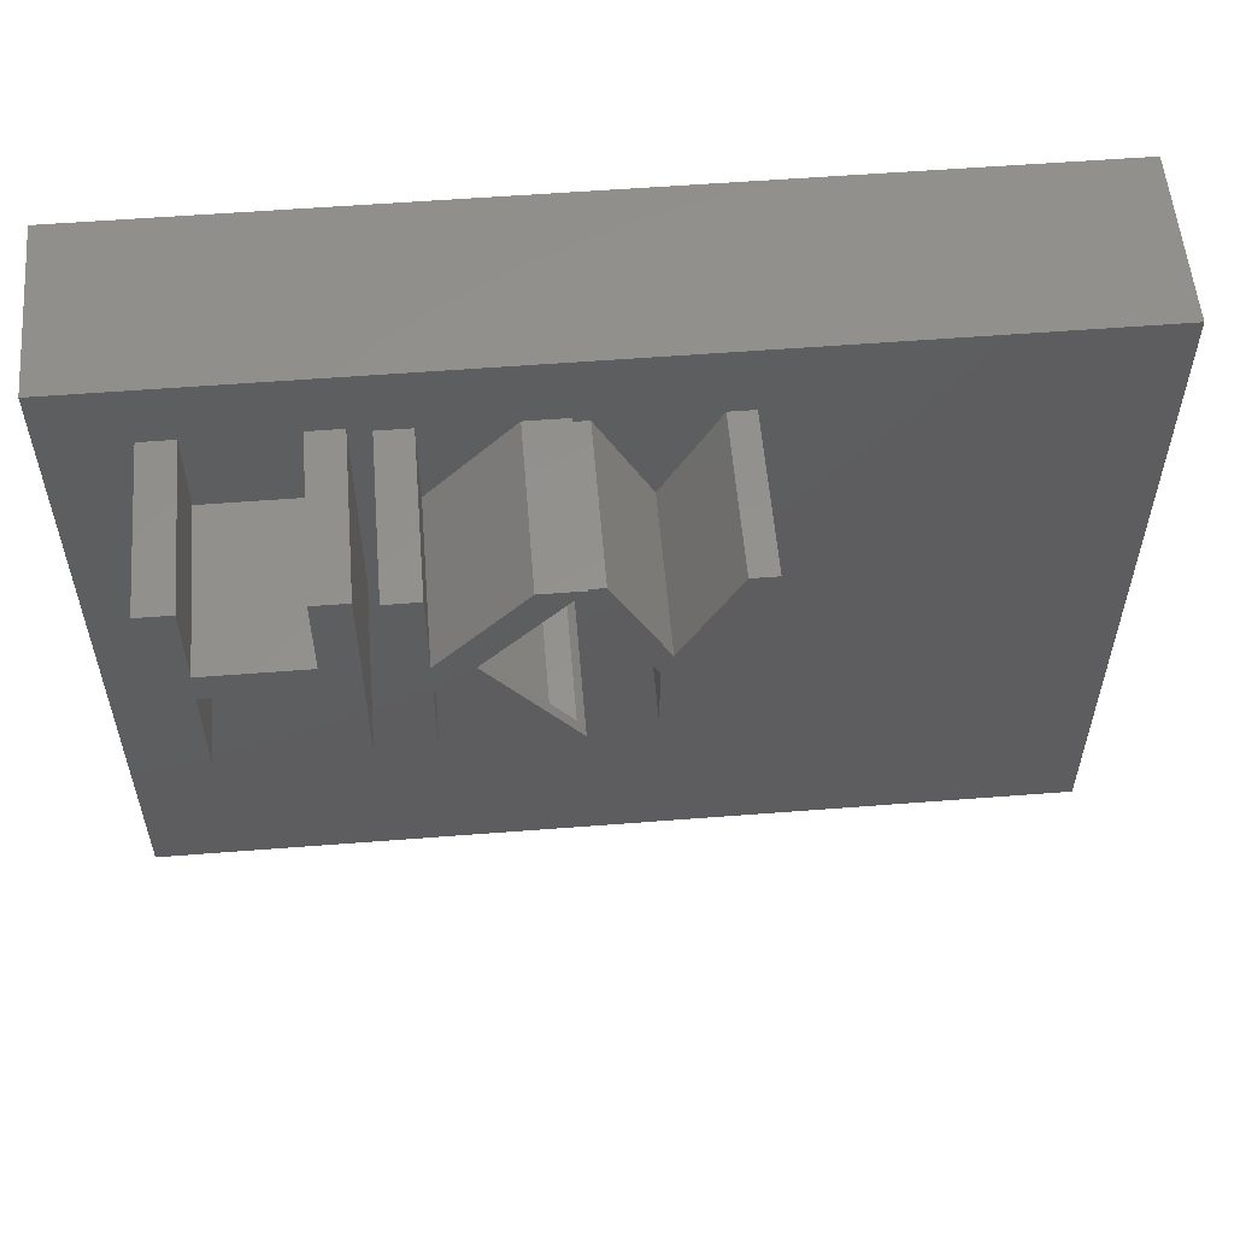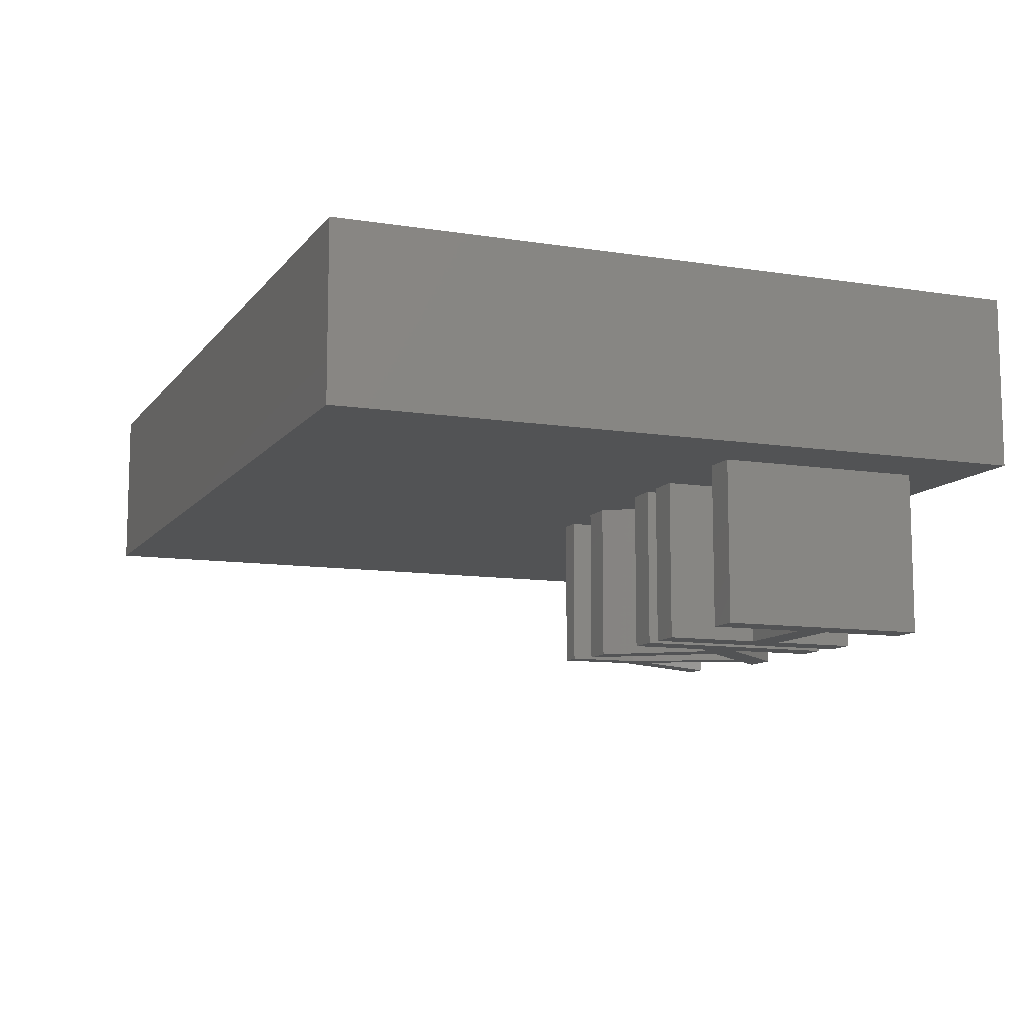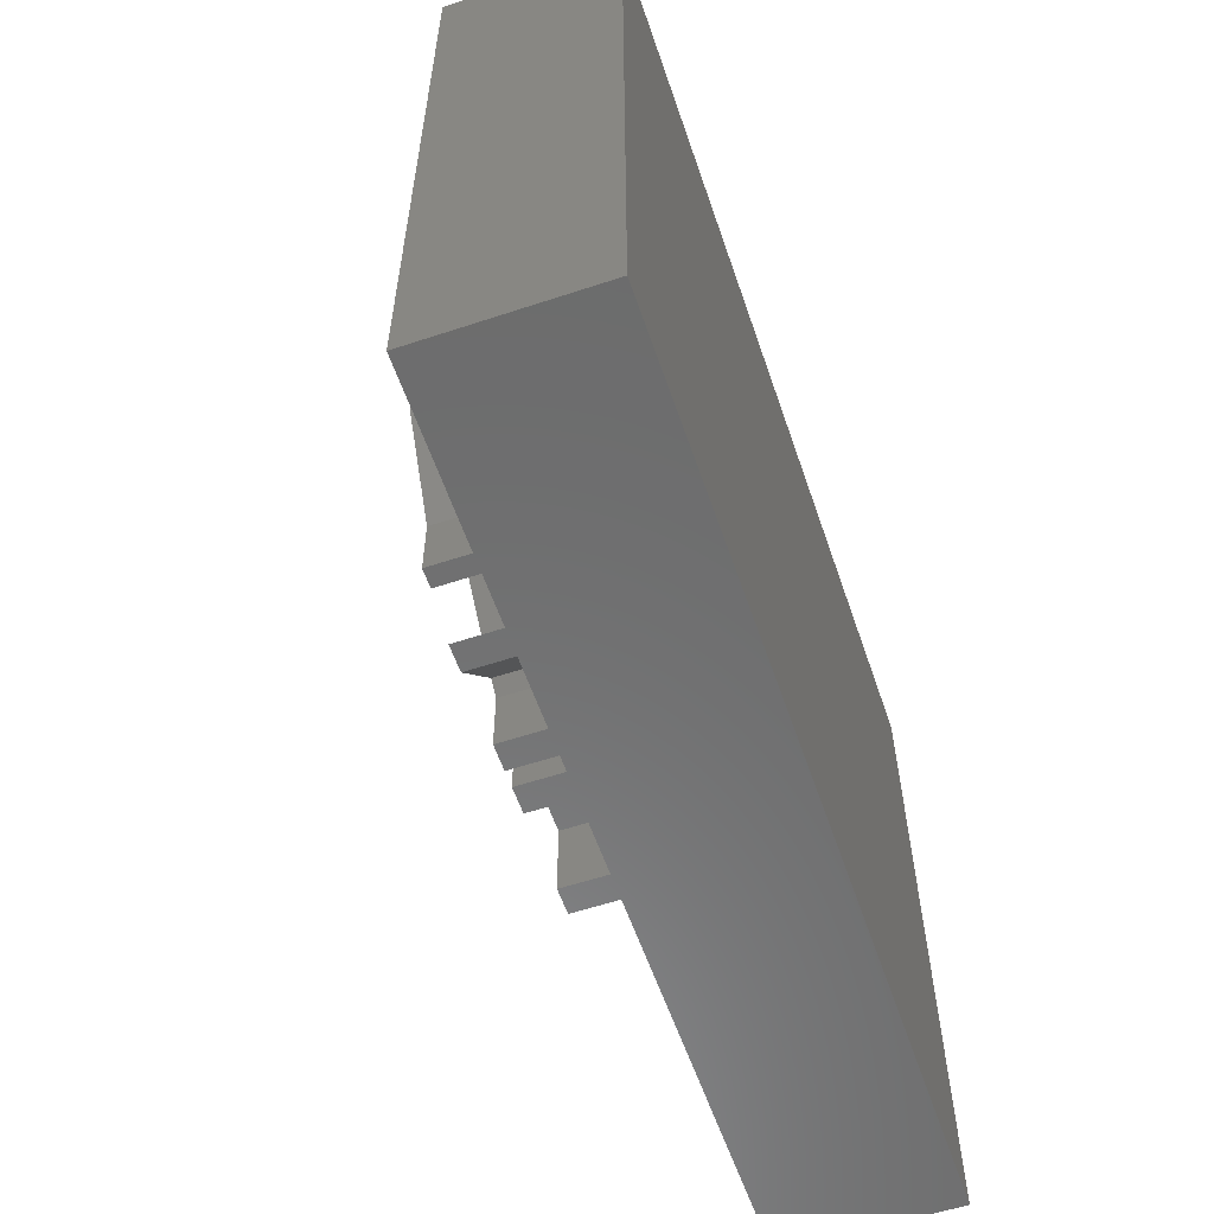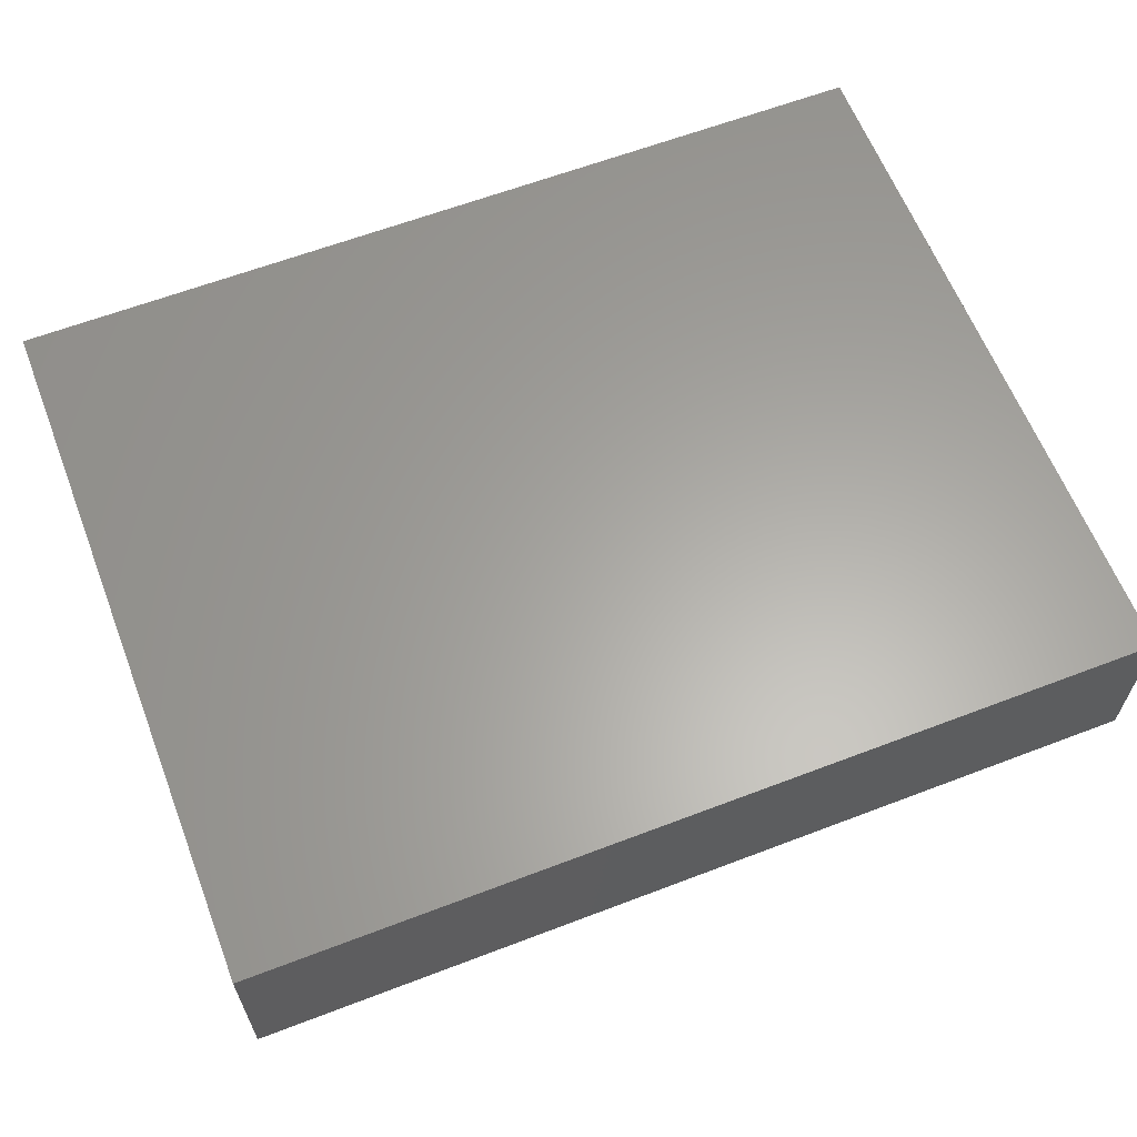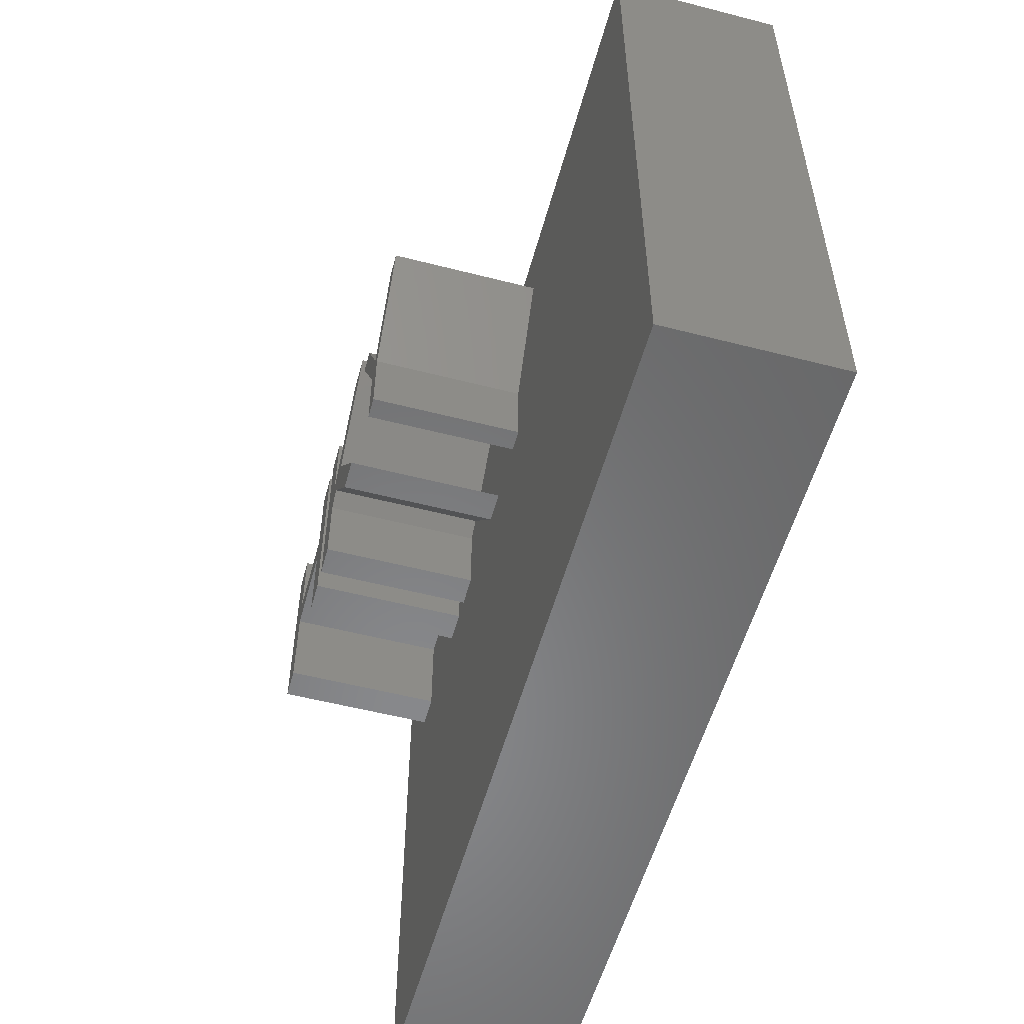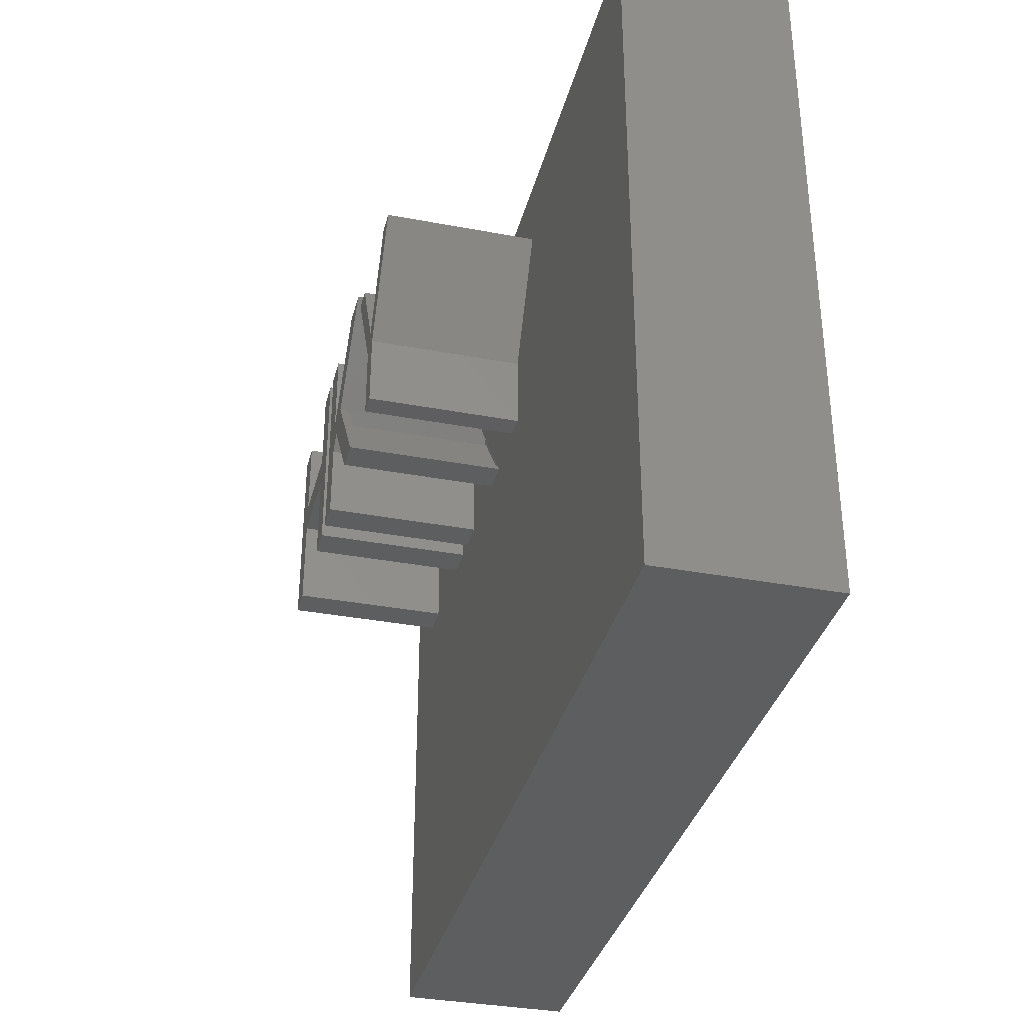
<metadata>
{"format":"stl","ext":"stl","renderer":"f3d","projection":"perspective","resolution":1024,"background":"white","views":[{"elev":56.1,"azim":-4.7,"up":"+Z"},{"elev":-10.4,"azim":-111.8,"up":"+Y"},{"elev":-58.4,"azim":108.9,"up":"+Z"},{"elev":62.3,"azim":-21.2,"up":"+Y"},{"elev":-54.8,"azim":74.8,"up":"+Z"},{"elev":-34.9,"azim":75.9,"up":"+Z"}]}
</metadata>
<code>
# stl→obj: 134 verts, 264 faces
v -0.09787 -0.2734 0.3994
v 0.006332 -0.2734 0.2073
v -0.09787 -0.5312 0.3994
v 0.006332 -0.5312 0.2073
v 0.006332 -0.2734 0.08594
v 0.006332 -0.5312 0.08594
v 0.04342 -0.2734 0.08594
v 0.04342 -0.5312 0.08594
v 0.04342 -0.2734 0.2107
v 0.04342 -0.5312 0.2107
v 0.1513 -0.2734 0.4062
v 0.1513 -0.5312 0.4062
v 0.1109 -0.2734 0.4062
v 0.1109 -0.5312 0.4062
v 0.02319 -0.2734 0.2444
v 0.02319 -0.5312 0.2444
v -0.0611 -0.2734 0.4062
v -0.0611 -0.5312 0.4062
v -0.09157 -0.2734 0.4062
v -0.09157 -0.5312 0.4062
v -0.1495 -0.2734 0.4141
v -0.2832 -0.2734 0.4141
v -0.2832 -0.2734 0.2679
v -0.08433 -0.2734 0.4141
v -0.1013 -0.2734 0.09375
v -0.08969 -0.2734 0.07812
v -0.2256 -0.2734 0.2616
v -0.7578 -0.2734 0.5238
v -0.7578 -0.2734 -0.6328
v -0.6328 -0.2734 0.07812
v -0.6328 -0.2734 0.4219
v -0.5792 -0.2734 0.4219
v 0.7031 -0.2734 0.5238
v 0.7031 -0.2734 -0.6328
v -0.1432 -0.2734 0.07812
v -0.2832 -0.2734 0.07812
v -0.3359 -0.2734 0.07812
v -0.3685 -0.2734 0.07812
v -0.4221 -0.2734 0.07812
v -0.5792 -0.2734 0.07812
v -0.4221 -0.2734 0.4219
v -0.3685 -0.2734 0.4219
v -0.3359 -0.2734 0.4141
v -0.4221 -0.2734 0.2336
v -0.5792 -0.2734 0.2336
v -0.2584 -0.2734 0.2296
v -0.2832 -0.2734 0.2072
v -0.5792 -0.2734 0.2837
v -0.4221 -0.2734 0.2837
v -0.08433 -0.5391 0.4141
v -0.2256 -0.5391 0.2616
v -0.2256 -0.5234 0.2616
v -0.2351 -0.5234 0.2744
v -0.2351 -0.2578 0.2744
v -0.1013 -0.2578 0.09375
v -0.08969 -0.5391 0.07812
v -0.1013 -0.5234 0.09375
v -0.2562 -0.5234 0.2525
v -0.2988 -0.5234 0.2142
v -0.2988 -0.5234 0.2277
v -0.2988 -0.5234 0.09375
v -0.3203 -0.5234 0.09375
v -0.1426 -0.5234 0.3984
v -0.1201 -0.5234 0.3984
v -0.3203 -0.5234 0.3984
v -0.2988 -0.5234 0.3984
v -0.1354 -0.5234 0.09375
v -0.1354 -0.2578 0.09375
v -0.3359 -0.5391 0.4141
v -0.3359 -0.5391 0.07812
v -0.2832 -0.5391 0.07812
v -0.2832 -0.5391 0.2072
v -0.2832 -0.5391 0.2679
v -0.2832 -0.5391 0.4141
v -0.1432 -0.5391 0.07812
v -0.2584 -0.5391 0.2296
v -0.1495 -0.5391 0.4141
v -0.7578 0.007812 0.5238
v 0.7031 0.007812 0.5238
v -0.7578 0.007812 -0.6328
v 0.7031 0.007812 -0.6328
v -0.4221 -0.5391 0.2837
v -0.5792 -0.5391 0.2837
v -0.4221 -0.5391 0.4219
v -0.3685 -0.5391 0.4219
v -0.3685 -0.5391 0.07812
v -0.4221 -0.5391 0.07812
v -0.4221 -0.5391 0.2336
v -0.5792 -0.5391 0.2336
v -0.5792 -0.5391 0.07812
v -0.6328 -0.5391 0.07812
v -0.6328 -0.5391 0.4219
v -0.5792 -0.5391 0.4219
v -0.2988 -0.2578 0.2142
v -0.2562 -0.2578 0.2525
v -0.3203 -0.2578 0.09375
v -0.2988 -0.2578 0.09375
v -0.1201 -0.2578 0.3984
v -0.1426 -0.2578 0.3984
v -0.2988 -0.2578 0.2277
v -0.2988 -0.2578 0.3984
v -0.3203 -0.2578 0.3984
v -0.7422 -0.007812 0.5082
v -0.7422 -0.007812 -0.6172
v 0.6875 -0.007812 0.5082
v 0.6875 -0.007812 -0.6172
v -0.7422 -0.2578 -0.6172
v 0.6875 -0.2578 -0.6172
v 0.6875 -0.2578 0.5082
v -0.7422 -0.2578 0.5082
v -0.5948 -0.2578 0.4062
v -0.6172 -0.2578 0.4062
v -0.6172 -0.2578 0.09375
v -0.5948 -0.2578 0.09375
v -0.4065 -0.2578 0.09375
v -0.3841 -0.2578 0.09375
v -0.3841 -0.2578 0.4062
v -0.4065 -0.2578 0.4062
v -0.4065 -0.2578 0.2492
v -0.5948 -0.2578 0.2492
v -0.5948 -0.2578 0.2681
v -0.4065 -0.2578 0.2681
v -0.4065 -0.5234 0.2681
v -0.5948 -0.5234 0.2681
v -0.4065 -0.5234 0.4062
v -0.3841 -0.5234 0.4062
v -0.3841 -0.5234 0.09375
v -0.4065 -0.5234 0.09375
v -0.4065 -0.5234 0.2492
v -0.5948 -0.5234 0.2492
v -0.5948 -0.5234 0.09375
v -0.6172 -0.5234 0.09375
v -0.6172 -0.5234 0.4062
v -0.5948 -0.5234 0.4062
f 1 2 3
f 3 2 4
f 2 5 4
f 4 5 6
f 5 7 6
f 6 7 8
f 7 9 8
f 8 9 10
f 9 11 10
f 10 11 12
f 11 13 12
f 12 13 14
f 13 15 14
f 14 15 16
f 15 17 16
f 16 17 18
f 17 19 18
f 18 19 20
f 12 14 10
f 10 14 16
f 10 16 4
f 4 16 3
f 3 16 18
f 3 18 20
f 4 6 10
f 10 6 8
f 13 17 15
f 21 22 23
f 17 24 19
f 25 26 5
f 25 5 2
f 25 2 1
f 25 1 27
f 28 29 30
f 28 30 31
f 28 31 32
f 28 32 33
f 34 33 11
f 34 11 9
f 34 9 7
f 34 7 5
f 34 5 26
f 34 26 35
f 34 35 36
f 34 36 37
f 34 37 38
f 34 38 39
f 34 39 40
f 34 40 30
f 34 30 29
f 33 32 41
f 33 41 42
f 33 42 43
f 33 43 22
f 33 22 21
f 33 21 24
f 33 24 17
f 33 17 13
f 33 13 11
f 37 43 38
f 38 43 42
f 44 45 39
f 39 45 40
f 46 47 35
f 35 47 36
f 32 48 41
f 41 48 49
f 50 51 3
f 50 3 20
f 50 20 19
f 50 19 24
f 27 1 52
f 52 1 3
f 52 3 51
f 53 54 52
f 52 54 27
f 54 55 27
f 27 55 25
f 26 25 56
f 56 25 57
f 56 57 51
f 51 57 52
f 58 59 60
f 61 62 59
f 63 64 53
f 63 53 58
f 63 58 60
f 65 66 60
f 65 60 59
f 65 59 62
f 53 52 58
f 58 52 57
f 58 57 67
f 55 68 25
f 25 68 67
f 25 67 57
f 69 70 71
f 69 71 72
f 69 72 73
f 69 73 74
f 75 56 76
f 76 56 51
f 76 51 72
f 72 51 73
f 73 51 77
f 77 51 50
f 47 46 72
f 72 46 76
f 46 35 76
f 76 35 75
f 35 26 75
f 75 26 56
f 37 36 70
f 70 36 71
f 21 23 77
f 77 23 73
f 73 23 74
f 74 23 22
f 71 36 72
f 72 36 47
f 69 43 70
f 70 43 37
f 22 43 74
f 74 43 69
f 24 21 50
f 50 21 77
f 78 79 80
f 80 79 81
f 29 80 34
f 34 80 81
f 34 81 33
f 33 81 79
f 33 79 28
f 28 79 78
f 28 78 29
f 29 78 80
f 49 48 82
f 82 48 83
f 84 41 82
f 82 41 49
f 42 41 85
f 85 41 84
f 86 38 85
f 85 38 42
f 39 38 87
f 87 38 86
f 88 44 87
f 87 44 39
f 45 44 89
f 89 44 88
f 90 40 89
f 89 40 45
f 30 40 91
f 91 40 90
f 92 31 91
f 91 31 30
f 32 31 93
f 93 31 92
f 83 48 93
f 93 48 32
f 85 84 82
f 85 82 88
f 85 88 87
f 85 87 86
f 92 91 90
f 92 90 89
f 92 89 83
f 92 83 93
f 89 88 83
f 83 88 82
f 94 59 95
f 95 59 58
f 95 58 68
f 68 58 67
f 96 62 97
f 97 62 61
f 54 53 98
f 98 53 64
f 99 63 100
f 100 63 60
f 60 66 100
f 100 66 101
f 61 59 97
f 97 59 94
f 65 62 102
f 102 62 96
f 101 66 102
f 102 66 65
f 98 64 99
f 99 64 63
f 103 104 105
f 105 104 106
f 107 108 104
f 104 108 106
f 108 109 106
f 106 109 105
f 109 110 105
f 105 110 103
f 110 107 103
f 103 107 104
f 100 101 99
f 110 109 111
f 110 111 112
f 110 112 113
f 110 113 107
f 108 107 113
f 108 113 114
f 108 114 115
f 108 115 116
f 108 116 96
f 108 96 97
f 108 97 68
f 108 68 55
f 108 55 54
f 108 54 98
f 108 98 109
f 109 98 99
f 109 99 101
f 109 101 102
f 109 102 117
f 109 117 118
f 109 118 111
f 96 116 102
f 102 116 117
f 94 95 97
f 97 95 68
f 119 115 120
f 120 115 114
f 111 118 121
f 121 118 122
f 122 123 121
f 121 123 124
f 125 123 118
f 118 123 122
f 117 126 118
f 118 126 125
f 127 126 116
f 116 126 117
f 115 128 116
f 116 128 127
f 129 128 119
f 119 128 115
f 120 130 119
f 119 130 129
f 131 130 114
f 114 130 120
f 113 132 114
f 114 132 131
f 133 132 112
f 112 132 113
f 111 134 112
f 112 134 133
f 124 134 121
f 121 134 111
f 126 127 128
f 126 128 129
f 126 129 123
f 126 123 125
f 133 134 124
f 133 124 130
f 133 130 131
f 133 131 132
f 130 124 129
f 129 124 123

</code>
